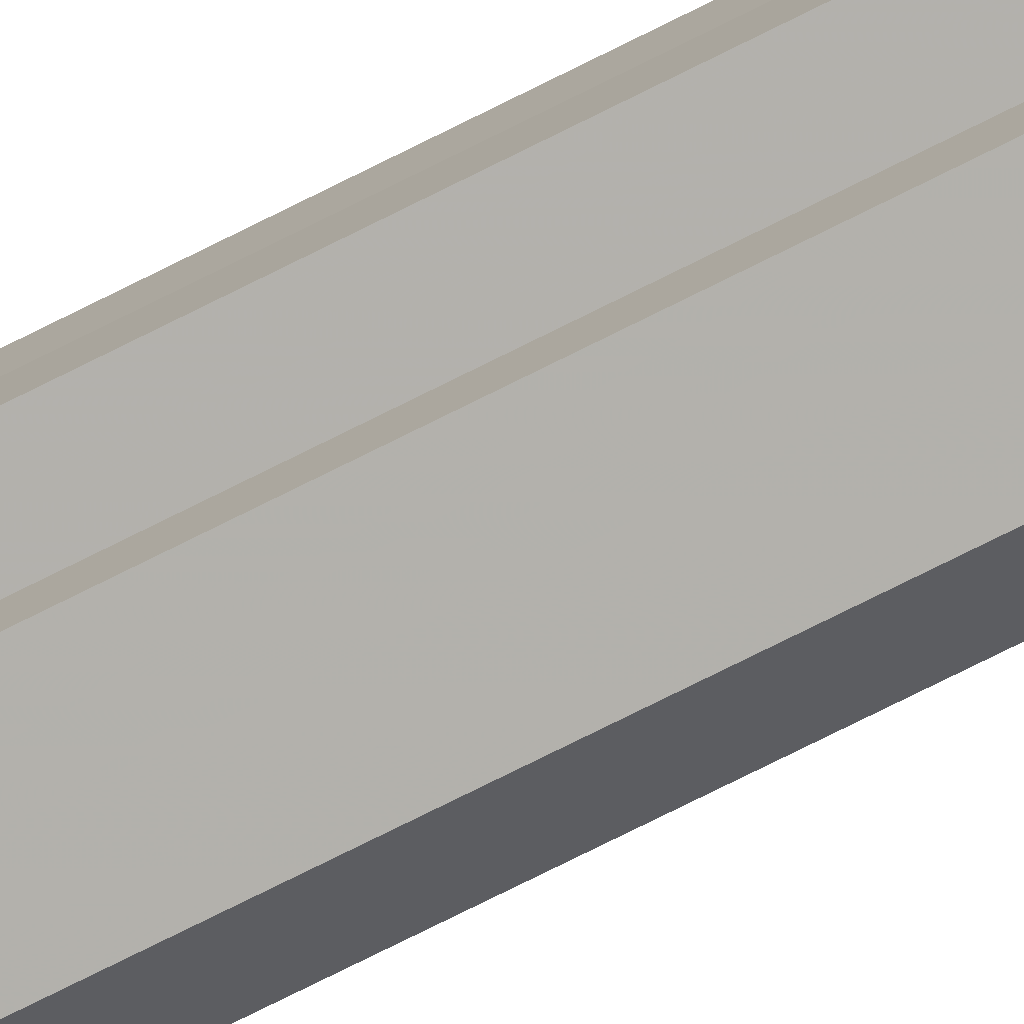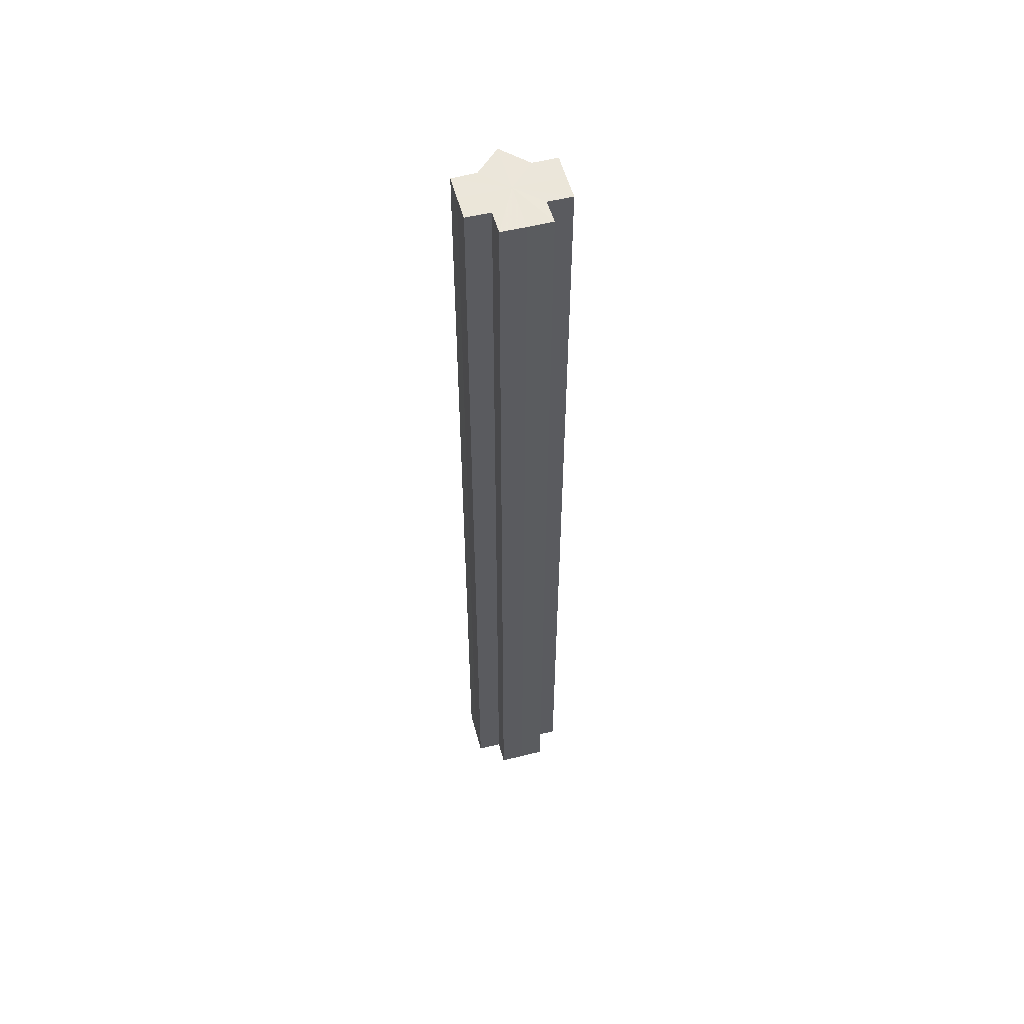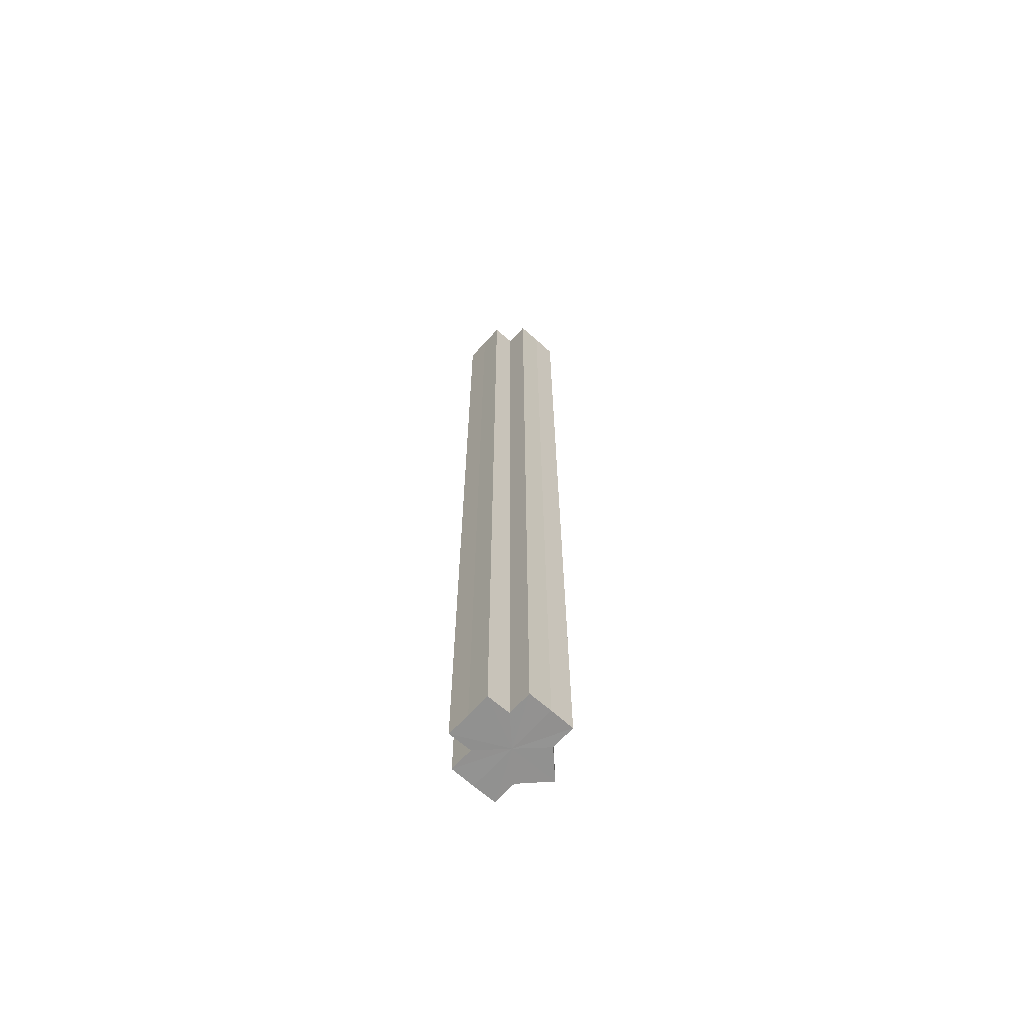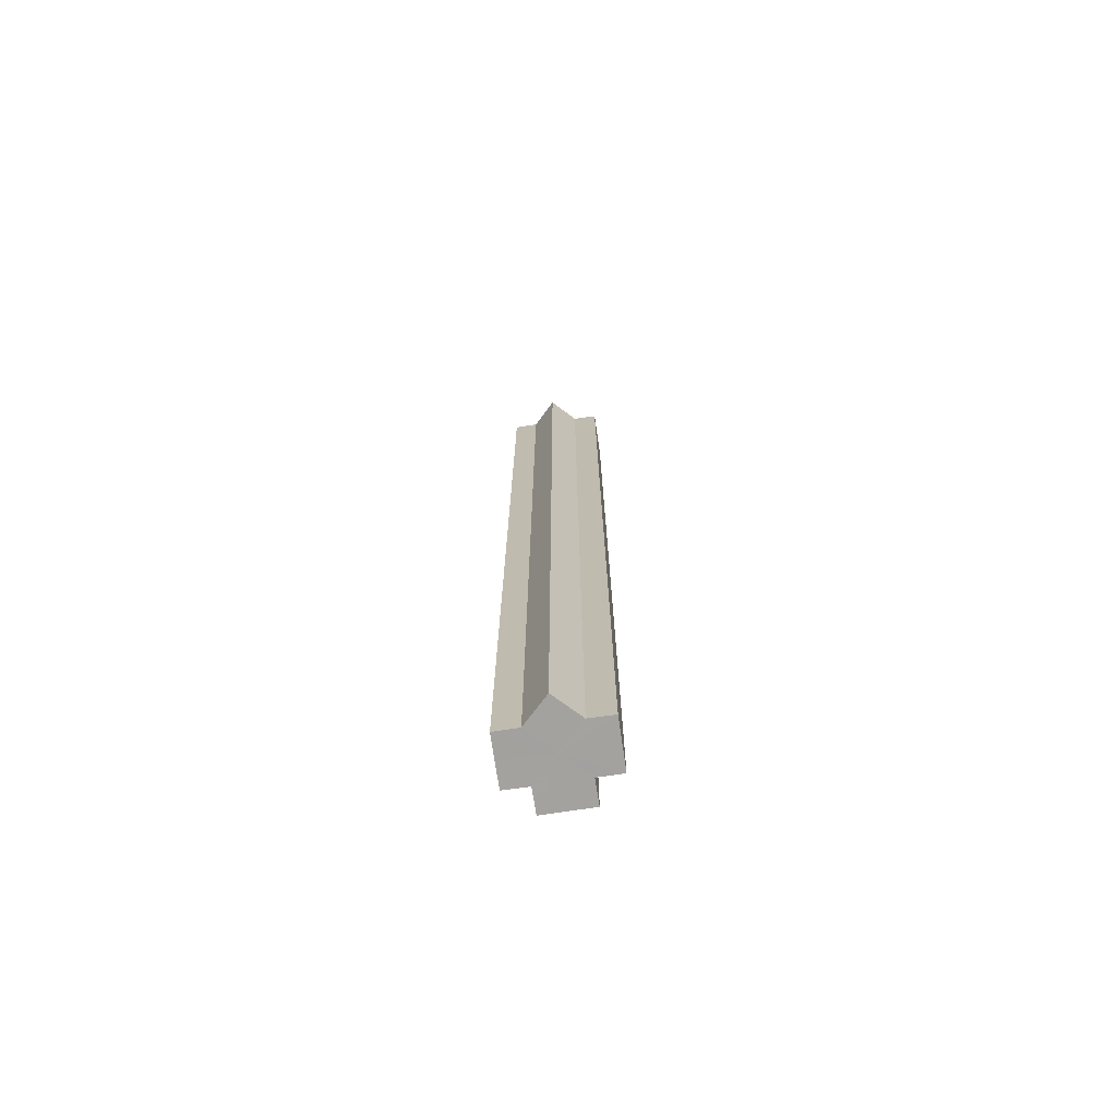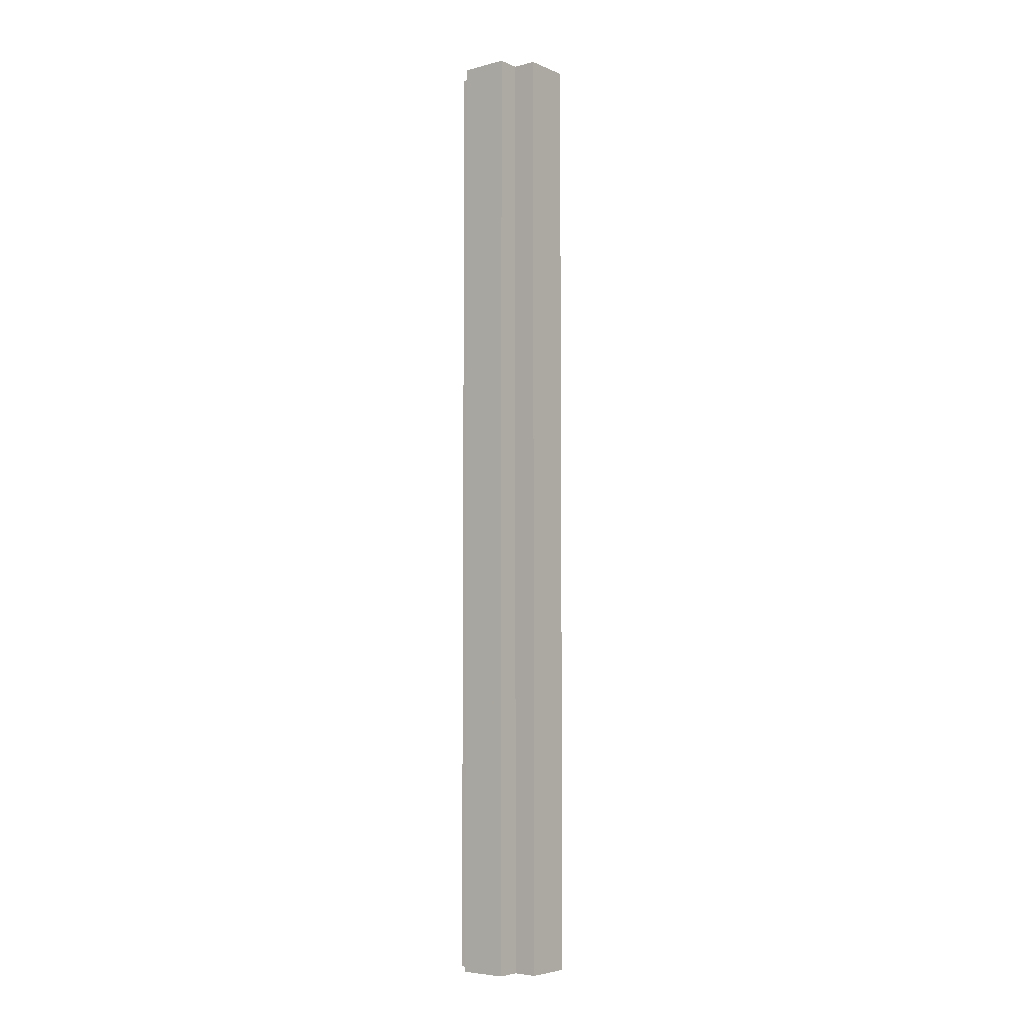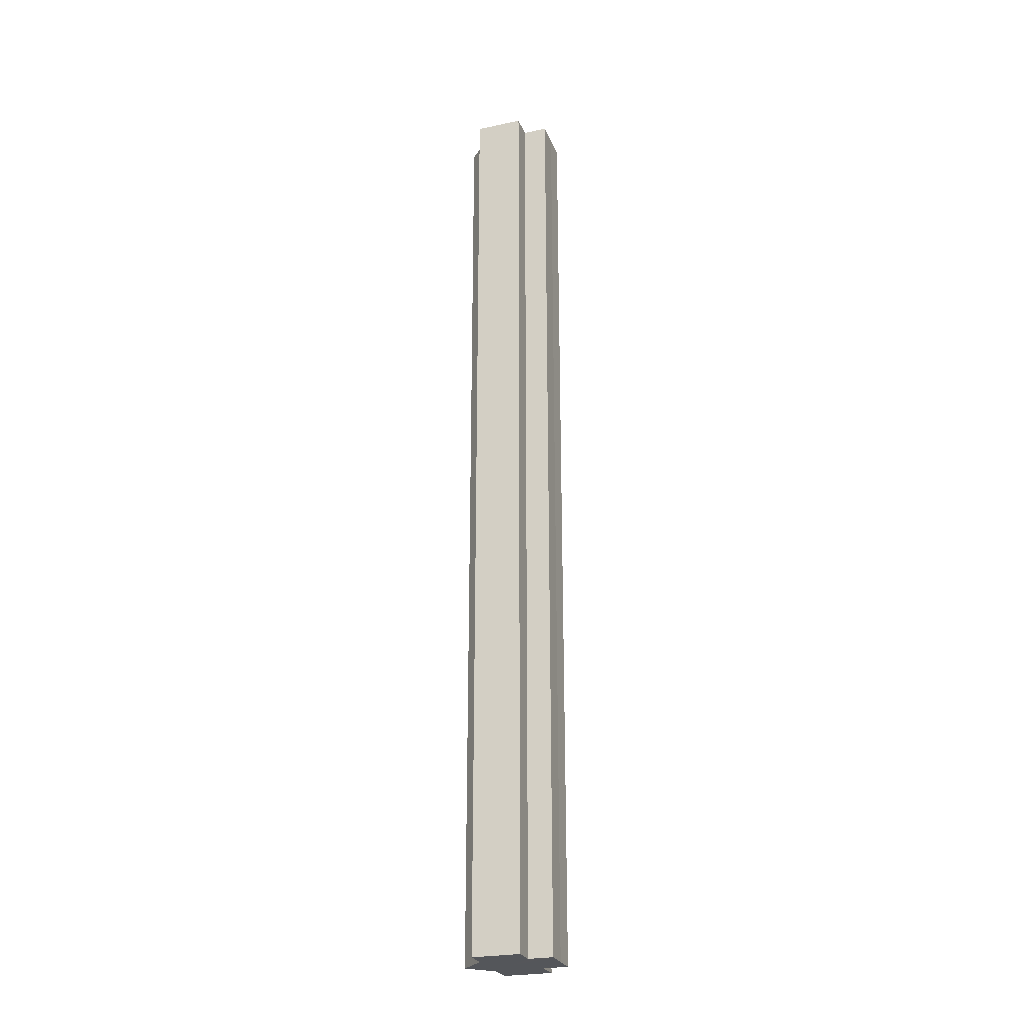
<metadata>
{"format":"obj","ext":"obj","renderer":"f3d","projection":"perspective","resolution":1024,"background":"white","views":[{"elev":-78.9,"azim":-63.7,"up":"+Y"},{"elev":55.0,"azim":-105.1,"up":"+Z"},{"elev":-66.1,"azim":-41.7,"up":"+Z"},{"elev":-72.5,"azim":98.6,"up":"+Z"},{"elev":-5.4,"azim":-51.5,"up":"+Z"},{"elev":-25.6,"azim":-161.2,"up":"+Z"}]}
</metadata>
<code>
o 18679
v 2169 1871 7.663
v 2168 1871 7.663
v 2169 1871 7.263
v 2168 1871 7.663
v 2168 1871 7.263
v 2168 1871 7.663
v 2168 1871 7.263
v 2168 1871 7.663
v 2168 1871 7.263
v 2168 1871 7.663
v 2168 1871 7.663
v 2168 1871 7.663
v 2169 1871 7.663
v 2168 1871 7.663
v 2168 1871 7.263
v 2169 1871 7.263
v 2168 1871 7.663
v 2168 1871 7.263
v 2168 1871 7.663
v 2168 1871 7.663
v 2168 1871 7.663
v 2169 1871 7.663
v 2168 1871 7.263
v 2168 1871 7.663
v 2168 1871 7.263
v 2168 1871 7.263
v 2168 1871 7.663
v 2168 1871 7.263
v 2168 1871 7.663
v 2168 1871 7.663
v 2168 1871 7.663
v 2168 1871 7.663
v 2168 1871 7.263
v 2168 1871 7.663
v 2168 1871 7.263
v 2168 1871 7.263
v 2168 1871 7.663
v 2168 1871 7.663
v 2168 1871 7.663
v 2168 1871 7.263
v 2168 1871 7.263
v 2168 1871 7.663
v 2168 1871 7.663
v 2168 1871 7.663
v 2168 1871 7.663
v 2168 1871 7.263
v 2168 1871 7.263
v 2168 1871 7.663
v 2168 1871 7.263
v 2168 1871 7.663
v 2168 1871 7.663
v 2168 1871 7.263
v 2168 1871 7.263
v 2168 1871 7.663
v 2168 1871 7.663
v 2168 1871 7.263
v 2168 1871 7.263
v 2168 1871 7.263
v 2168 1871 7.263
v 2168 1871 7.663
v 2168 1871 7.663
v 2168 1871 7.263
v 2168 1871 7.663
v 2168 1871 7.663
v 2168 1871 7.663
v 2168 1871 7.663
v 2168 1871 7.263
v 2168 1871 7.663
v 2168 1871 7.663
v 2168 1871 7.663
v 2168 1871 7.263
v 2168 1871 7.263
v 2169 1871 7.263
v 2168 1871 7.263
v 2168 1871 7.263
v 2168 1871 7.263
v 2168 1871 7.263
v 2168 1871 7.263
v 2168 1871 7.263
v 2168 1871 7.263
v 2168 1871 7.263
v 2168 1871 7.263
v 2168 1871 7.263
v 2168 1871 7.263
v 2168 1871 7.263
v 2168 1871 7.263
f 1 2 3
f 2 4 5
f 3 6 7
f 7 8 9
f 10 8 11
f 10 12 8
f 10 11 13
f 10 14 12
f 15 13 16
f 10 13 17
f 18 19 15
f 20 21 18
f 21 22 23
f 10 17 24
f 25 24 26
f 10 24 27
f 28 29 25
f 30 31 28
f 31 32 33
f 10 27 34
f 35 34 36
f 37 38 35
f 10 34 39
f 40 39 41
f 42 43 40
f 10 39 44
f 10 44 45
f 46 44 47
f 10 45 48
f 49 50 46
f 10 48 51
f 10 51 14
f 52 48 53
f 54 55 52
f 56 14 57
f 58 51 59
f 60 61 58
f 62 63 56
f 64 65 62
f 65 66 67
f 68 69 49
f 69 70 71
f 72 73 74
f 72 75 73
f 72 74 76
f 72 77 75
f 72 76 78
f 72 79 77
f 72 78 80
f 72 81 79
f 72 80 82
f 72 83 81
f 72 82 84
f 72 85 83
f 72 84 86
f 72 86 85

</code>
